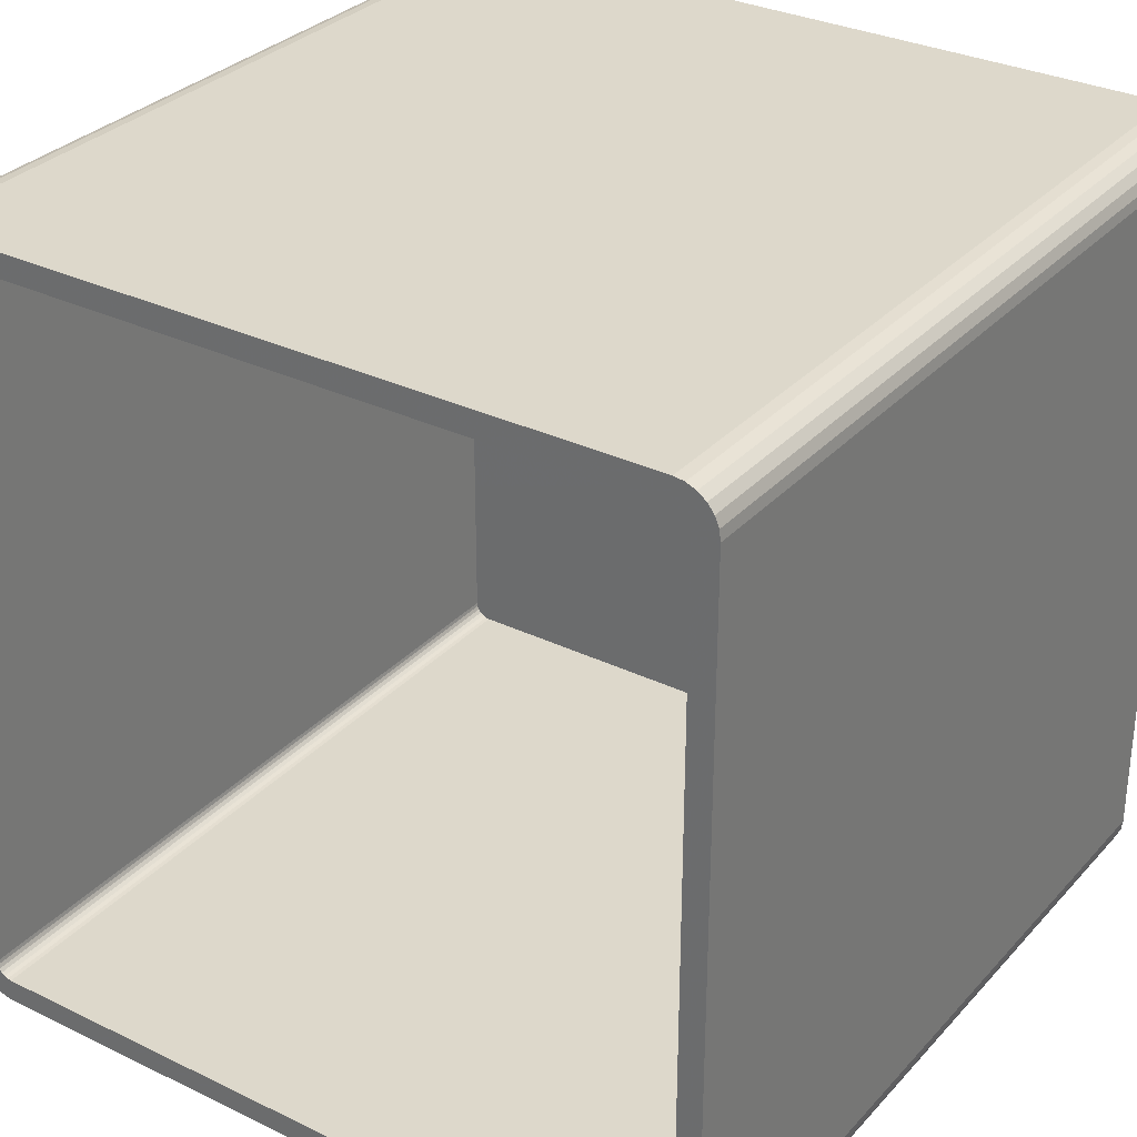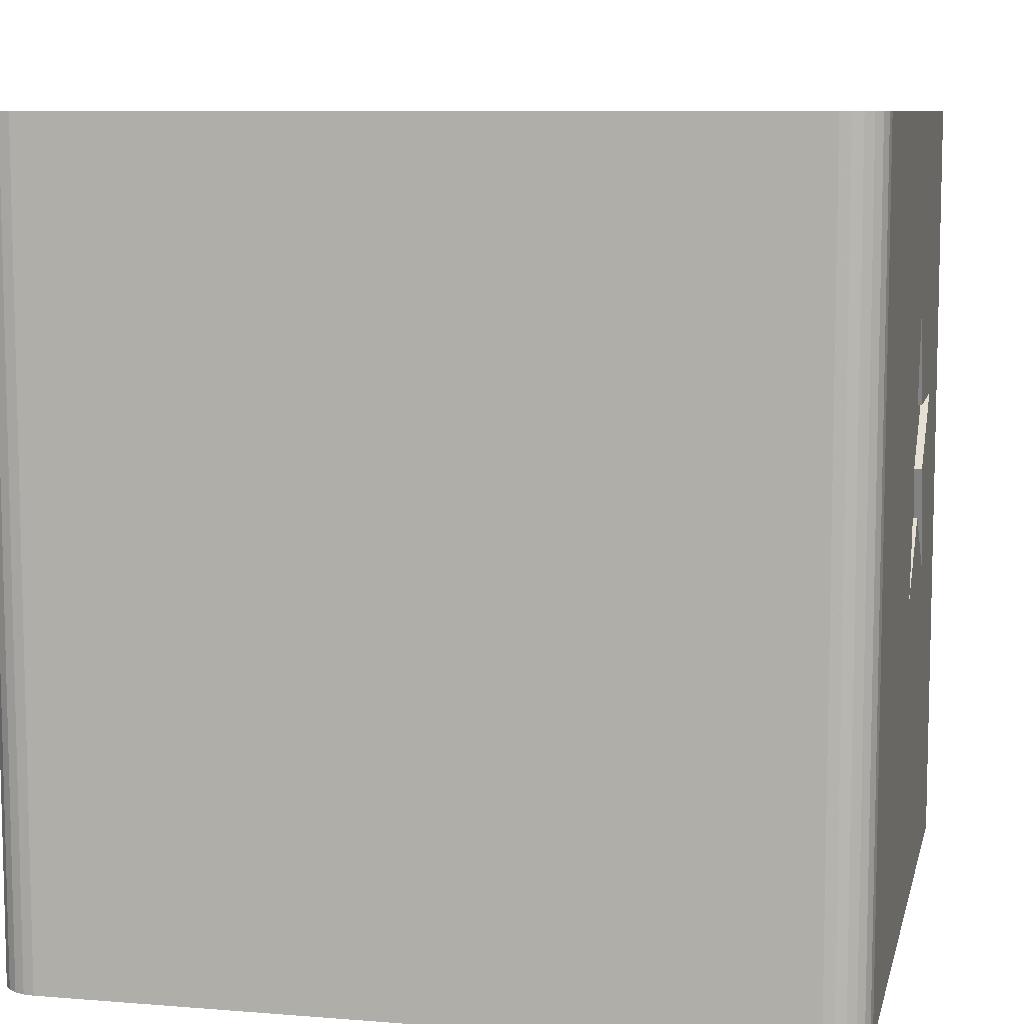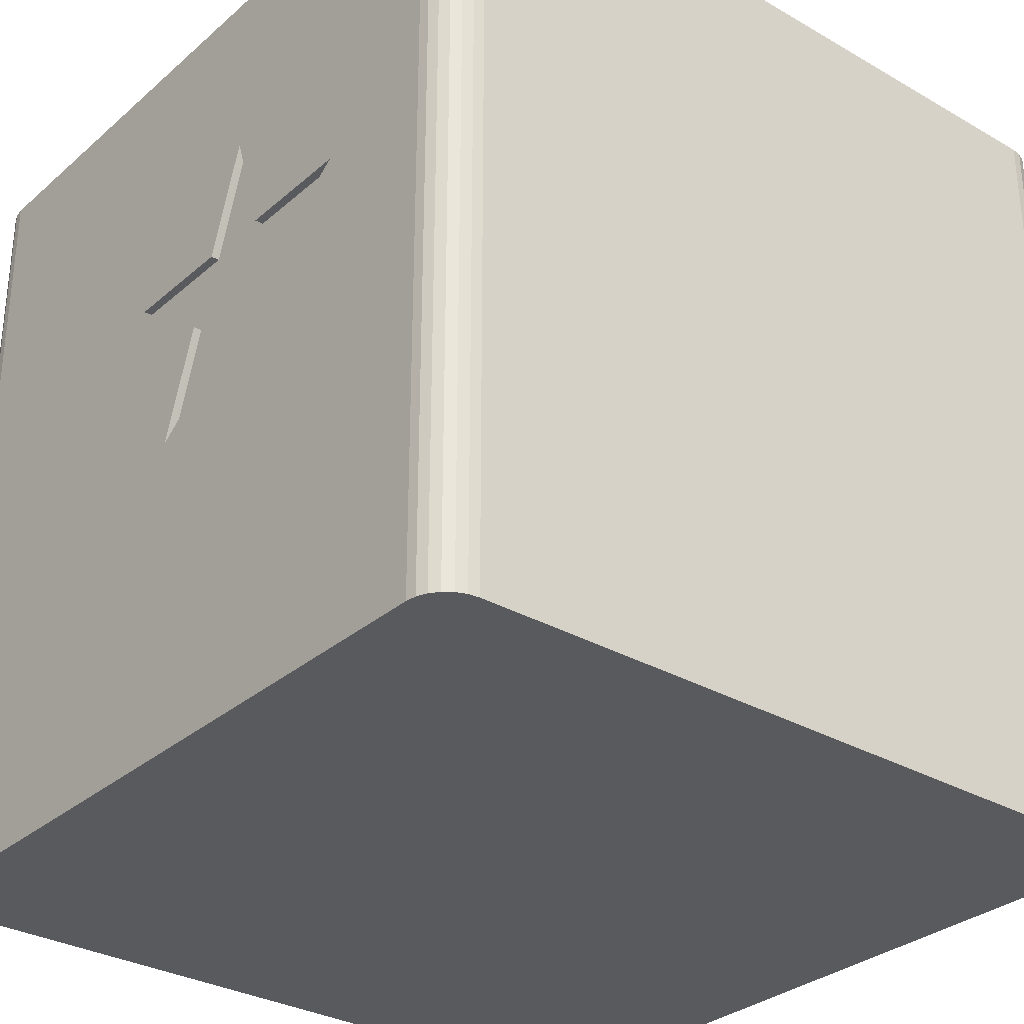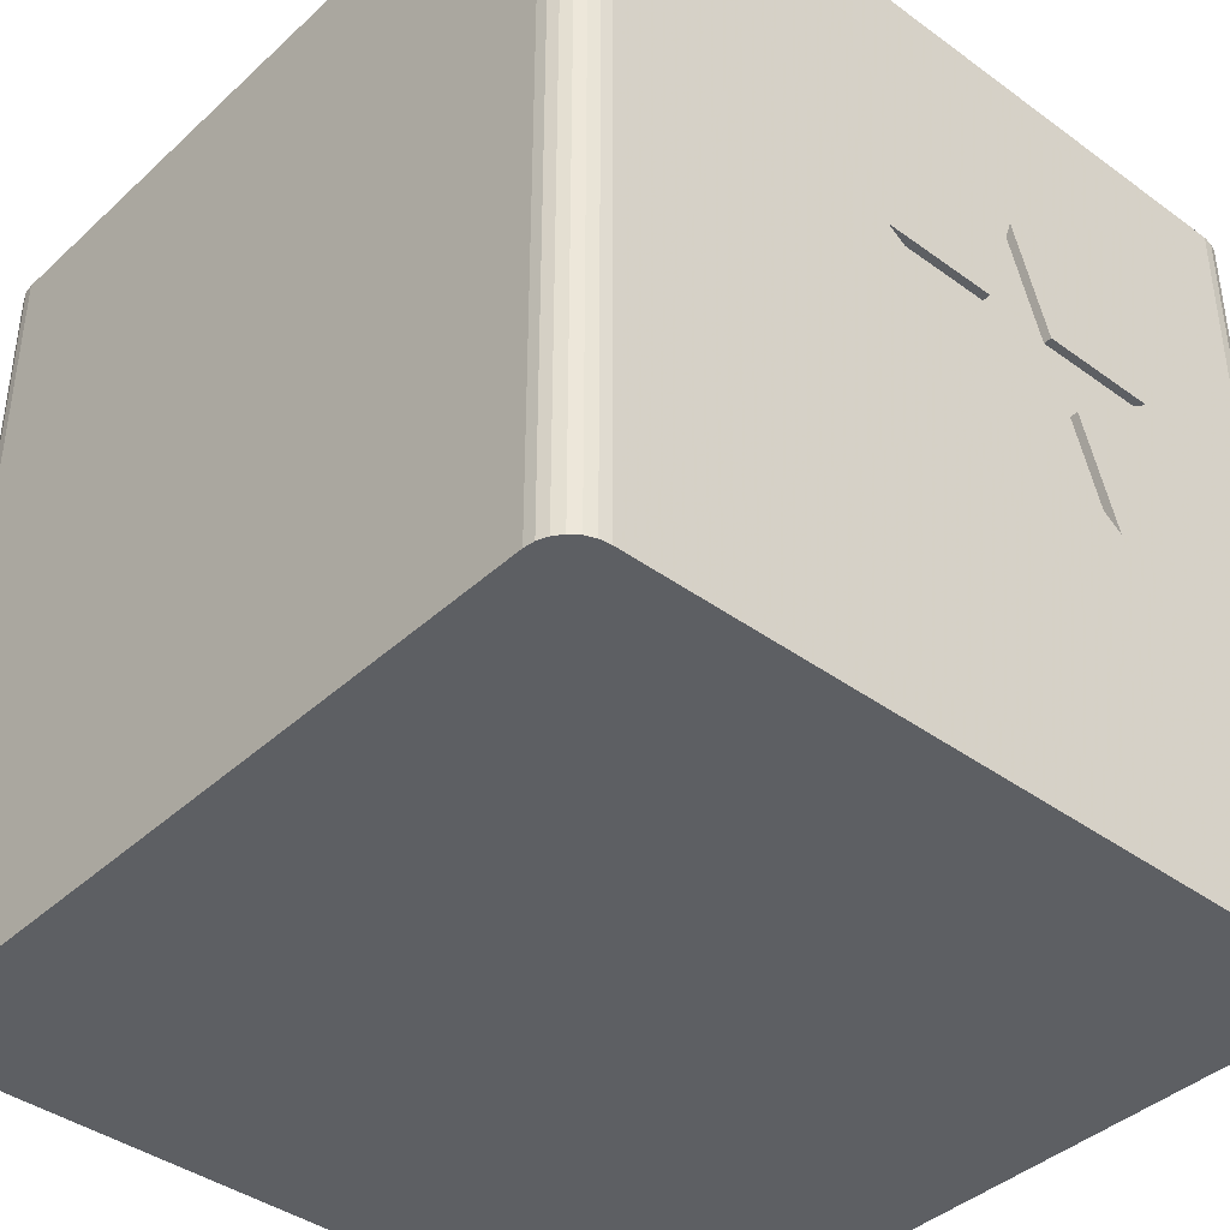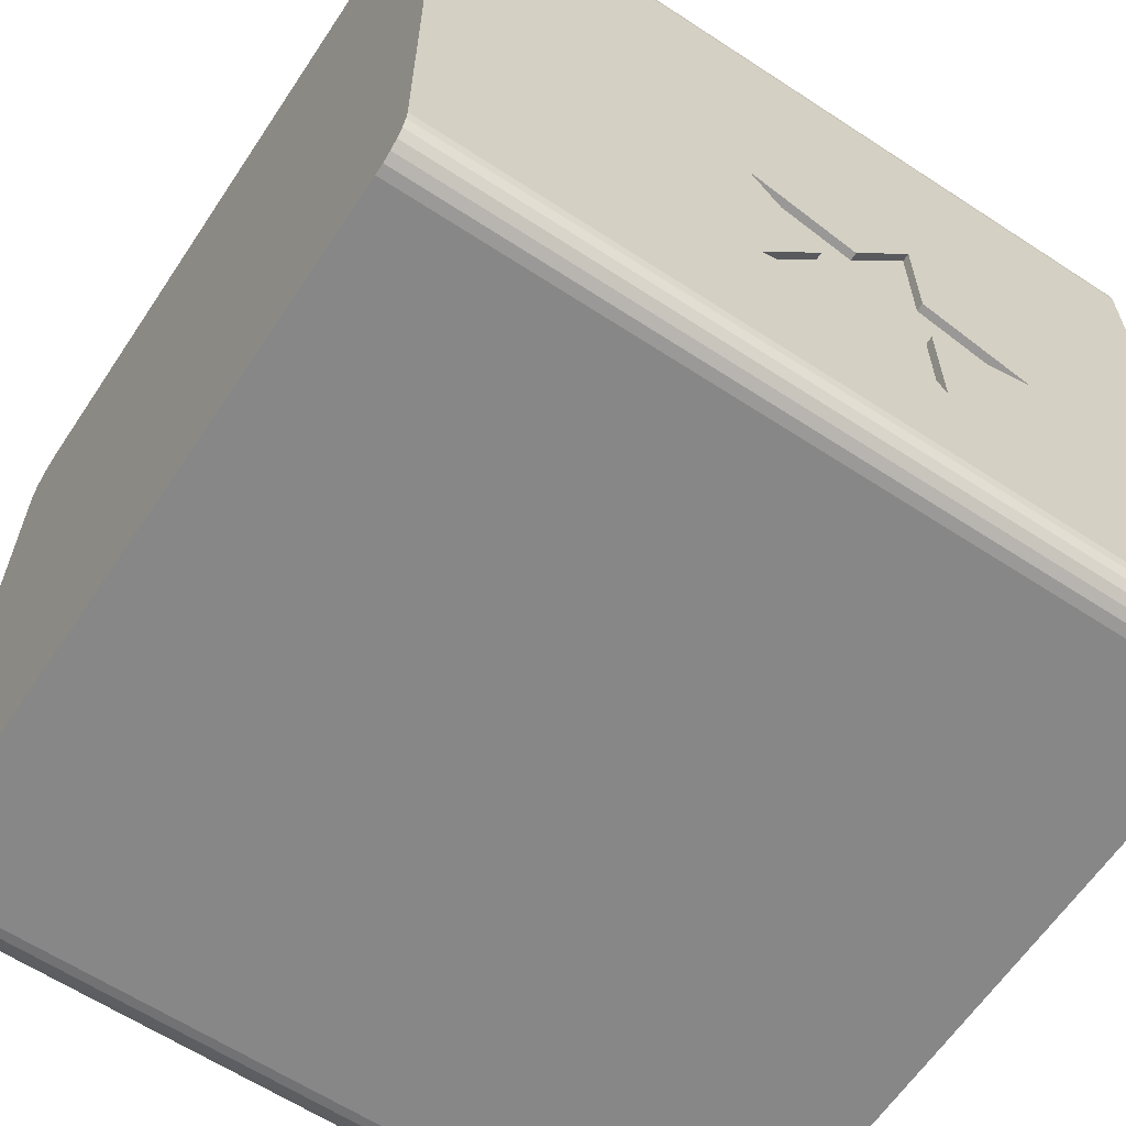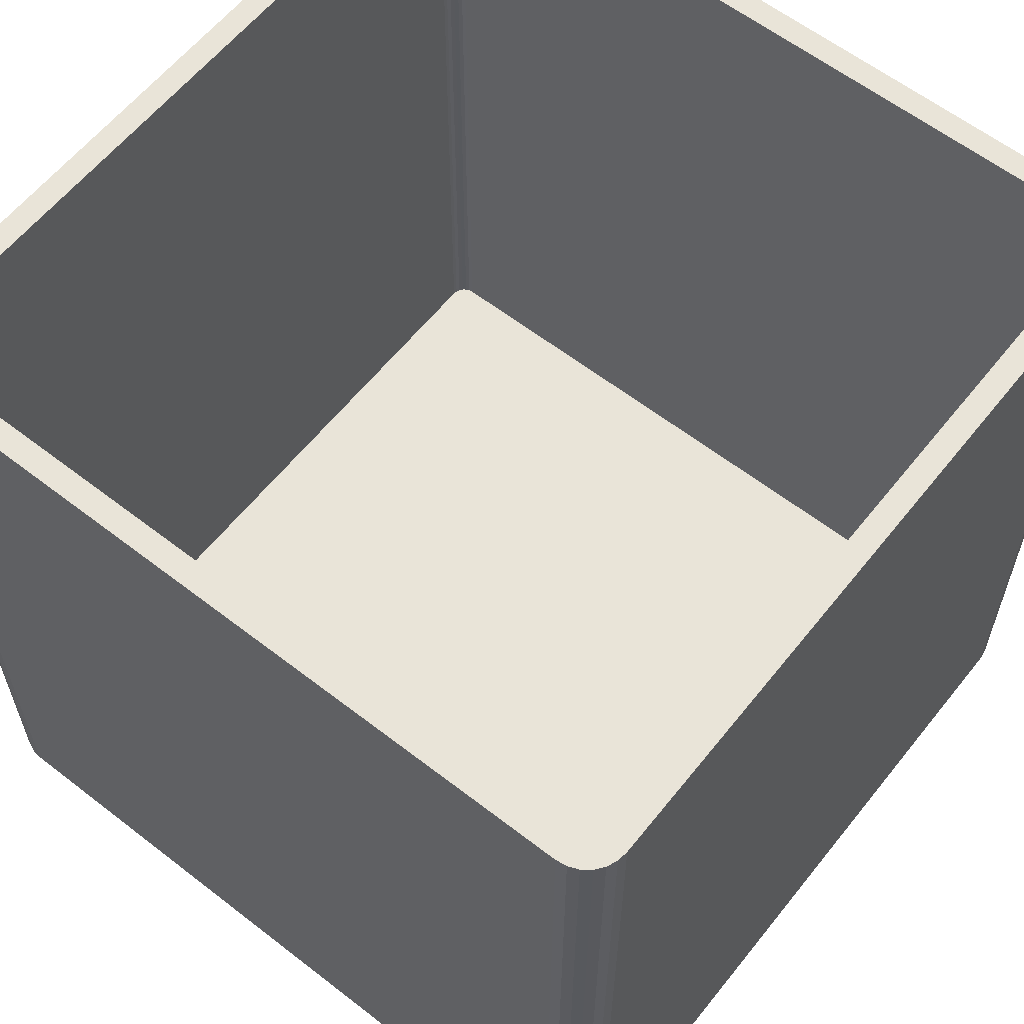
<metadata>
{"format":"obj","ext":"obj","renderer":"f3d","projection":"perspective","resolution":1024,"background":"white","views":[{"elev":31.4,"azim":-145.6,"up":"+Z"},{"elev":8.6,"azim":12.4,"up":"+Y"},{"elev":-31.1,"azim":140.6,"up":"+Y"},{"elev":-40.4,"azim":48.2,"up":"+Y"},{"elev":-62.4,"azim":56.4,"up":"+Z"},{"elev":60.5,"azim":-51.6,"up":"+Y"}]}
</metadata>
<code>
o Pocket001
v -0 100 5
v -0 0 5
v -0 0 95
v -0 100 95
v 1.464 0 1.464
v 2.5 0 0.6699
v 3.706 0 0.1704
v 0.1704 0 3.706
v 0.6699 0 2.5
v 5 0 -0
v 0.1704 0 96.29
v 0.6699 0 97.5
v 95 0 -0
v 96.29 0 0.1704
v 97.5 0 0.6699
v 98.54 0 1.464
v 1.464 0 98.54
v 2.5 0 99.33
v 3.706 0 99.83
v 5 0 100
v 99.33 0 2.5
v 99.83 0 3.706
v 100 0 5
v 95 0 100
v 100 0 95
v 99.83 0 96.29
v 97.5 0 99.33
v 96.29 0 99.83
v 99.33 0 97.5
v 98.54 0 98.54
v 0.1704 100 3.706
v 0.6699 100 2.5
v 1.464 100 1.464
v 2.5 100 0.6699
v 3.706 100 0.1704
v 5 100 -0
v 0.1704 100 96.29
v 0.6699 100 97.5
v 1.464 100 98.54
v 2.5 100 99.33
v 3.706 100 99.83
v 5 100 100
v 3.982 100 96.74
v 4.456 100 96.93
v 99.33 100 2.5
v 98.54 100 1.464
v 96.74 100 3.982
v 96.93 100 4.456
v 99.83 100 3.706
v 97 100 4.964
v 4.964 100 97
v 100 100 5
v 97 100 95.04
v 3.982 100 3.263
v 3.575 100 3.575
v 3.263 100 3.982
v 4.456 100 3.067
v 3.067 100 4.456
v 4.964 100 3
v 100 100 95
v 3 100 4.964
v 95 100 100
v 95.04 100 97
v 99.83 100 96.29
v 96.93 100 95.54
v 96.29 100 99.83
v 95.54 100 96.93
v 95.04 100 3
v 95 100 -0
v 96.29 100 0.1704
v 97.5 100 99.33
v 96.02 100 96.74
v 3 100 95.04
v 99.33 100 97.5
v 96.74 100 96.02
v 98.54 100 98.54
v 96.42 100 96.42
v 95.54 100 3.067
v 97.5 100 0.6699
v 3.067 100 95.54
v 96.02 100 3.263
v 3.263 100 96.02
v 96.42 100 3.575
v 3.575 100 96.42
v 100 77.04 40.04
v 100 63.22 21.02
v 100 63.22 35.55
v 100 40.86 28.29
v 100 54.68 32.78
v 100 63.22 59.07
v 100 63.22 44.53
v 100 40.86 51.8
v 100 54.68 47.31
v 100 49.4 40.04
v 4.456 4 3.067
v 4.964 4 3
v 3.982 4 3.263
v 3.575 4 3.575
v 3.263 4 3.982
v 3.067 4 4.456
v 3 4 4.964
v 3 4 95.04
v 3.067 4 95.54
v 3.263 4 96.02
v 3.575 4 96.42
v 3.982 4 96.74
v 4.456 4 96.93
v 4.964 4 97
v 95.04 4 97
v 95.54 4 96.93
v 96.02 4 96.74
v 96.42 4 96.42
v 96.74 4 96.02
v 96.93 4 95.54
v 97 4 95.04
v 97 4 4.964
v 96.93 4 4.456
v 96.74 4 3.982
v 96.42 4 3.575
v 96.02 4 3.263
v 95.54 4 3.067
v 95.04 4 3
v 99 63.22 44.53
v 99 77.04 40.04
v 99 63.22 59.07
v 99 54.68 47.31
v 99 40.86 51.8
v 99 49.4 40.04
v 99 40.86 28.29
v 99 54.68 32.78
v 99 63.22 21.02
v 99 63.22 35.55
f 1 2 3
f 4 1 3
f 5 6 7
f 8 9 2
f 9 5 2
f 5 7 10
f 2 5 10
f 11 3 12
f 13 14 15
f 13 15 16
f 17 12 18
f 12 3 18
f 19 18 20
f 18 3 20
f 21 22 23
f 16 21 23
f 13 16 23
f 10 13 24
f 3 2 24
f 23 25 24
f 2 10 24
f 20 3 24
f 13 23 24
f 25 26 27
f 28 24 27
f 24 25 27
f 26 29 30
f 27 26 30
f 8 2 1
f 9 8 31
f 8 1 31
f 5 9 32
f 9 31 32
f 6 5 33
f 5 32 33
f 6 33 34
f 7 6 35
f 10 7 35
f 6 34 35
f 10 35 36
f 4 3 11
f 37 11 12
f 37 4 11
f 38 37 12
f 39 12 17
f 39 38 12
f 40 17 18
f 40 39 17
f 41 18 19
f 41 40 18
f 42 19 20
f 42 41 19
f 40 43 39
f 40 44 43
f 45 46 47
f 45 47 48
f 49 45 48
f 49 48 50
f 41 44 40
f 41 51 44
f 42 51 41
f 52 49 50
f 53 52 50
f 54 34 33
f 54 33 55
f 56 33 32
f 56 55 33
f 57 35 34
f 57 34 54
f 58 32 31
f 58 56 32
f 59 36 35
f 59 35 57
f 60 52 53
f 61 31 1
f 61 58 31
f 62 51 42
f 62 63 51
f 4 61 1
f 64 53 65
f 64 60 53
f 66 67 63
f 66 63 62
f 68 69 36
f 68 70 69
f 68 36 59
f 71 72 67
f 73 4 37
f 71 67 66
f 73 61 4
f 74 64 65
f 74 65 75
f 76 77 72
f 76 74 75
f 76 75 77
f 76 72 71
f 78 79 70
f 78 70 68
f 80 37 38
f 80 73 37
f 81 79 78
f 82 80 38
f 39 82 38
f 46 79 81
f 46 81 83
f 84 82 39
f 47 46 83
f 43 84 39
f 10 36 69
f 13 10 69
f 52 23 22
f 49 22 21
f 49 52 22
f 45 21 16
f 45 49 21
f 46 16 15
f 46 45 16
f 79 46 15
f 70 15 14
f 70 14 13
f 70 79 15
f 69 70 13
f 85 86 52
f 87 86 85
f 88 86 89
f 60 85 52
f 90 91 85
f 90 85 60
f 23 52 86
f 23 86 88
f 92 93 90
f 92 88 94
f 92 23 88
f 25 90 60
f 25 23 92
f 25 92 90
f 26 25 60
f 29 26 64
f 26 60 64
f 29 64 74
f 30 29 76
f 29 74 76
f 27 30 71
f 30 76 71
f 28 27 66
f 27 71 66
f 24 28 62
f 28 66 62
f 62 42 20
f 62 20 24
f 95 96 59
f 97 95 57
f 95 59 57
f 97 57 54
f 98 97 55
f 97 54 55
f 99 98 56
f 100 99 56
f 98 55 56
f 101 100 58
f 100 56 58
f 101 58 61
f 61 73 102
f 61 102 101
f 103 102 73
f 104 103 80
f 103 73 80
f 105 104 82
f 104 80 82
f 106 105 84
f 105 82 84
f 107 106 43
f 106 84 43
f 107 43 44
f 108 107 51
f 107 44 51
f 108 51 63
f 109 108 63
f 109 63 67
f 110 109 67
f 111 110 72
f 110 67 72
f 112 111 77
f 111 72 77
f 113 112 75
f 112 77 75
f 114 113 65
f 113 75 65
f 115 114 53
f 114 65 53
f 115 53 50
f 116 115 50
f 116 50 48
f 117 116 48
f 118 117 47
f 119 118 47
f 117 48 47
f 119 47 83
f 120 119 81
f 119 83 81
f 121 120 78
f 122 121 78
f 120 81 78
f 122 78 68
f 122 68 59
f 96 122 59
f 85 91 123
f 85 123 124
f 91 90 125
f 91 125 123
f 90 93 126
f 90 126 125
f 93 92 127
f 93 127 126
f 92 94 128
f 92 128 127
f 94 88 129
f 94 129 128
f 88 89 130
f 88 130 129
f 89 86 131
f 89 131 130
f 86 87 132
f 86 132 131
f 87 85 124
f 87 124 132
f 103 104 102
f 104 105 102
f 105 106 108
f 106 107 108
f 102 105 108
f 102 108 101
f 109 110 111
f 98 99 97
f 99 100 97
f 100 101 97
f 95 97 96
f 97 101 96
f 108 109 115
f 111 112 115
f 112 113 115
f 113 114 115
f 101 108 115
f 109 111 115
f 101 115 122
f 96 101 122
f 122 115 116
f 122 116 117
f 121 122 120
f 122 117 120
f 120 117 118
f 120 118 119
f 130 131 132
f 123 132 124
f 128 129 130
f 128 132 123
f 128 130 132
f 126 128 123
f 125 126 123
f 127 128 126

</code>
